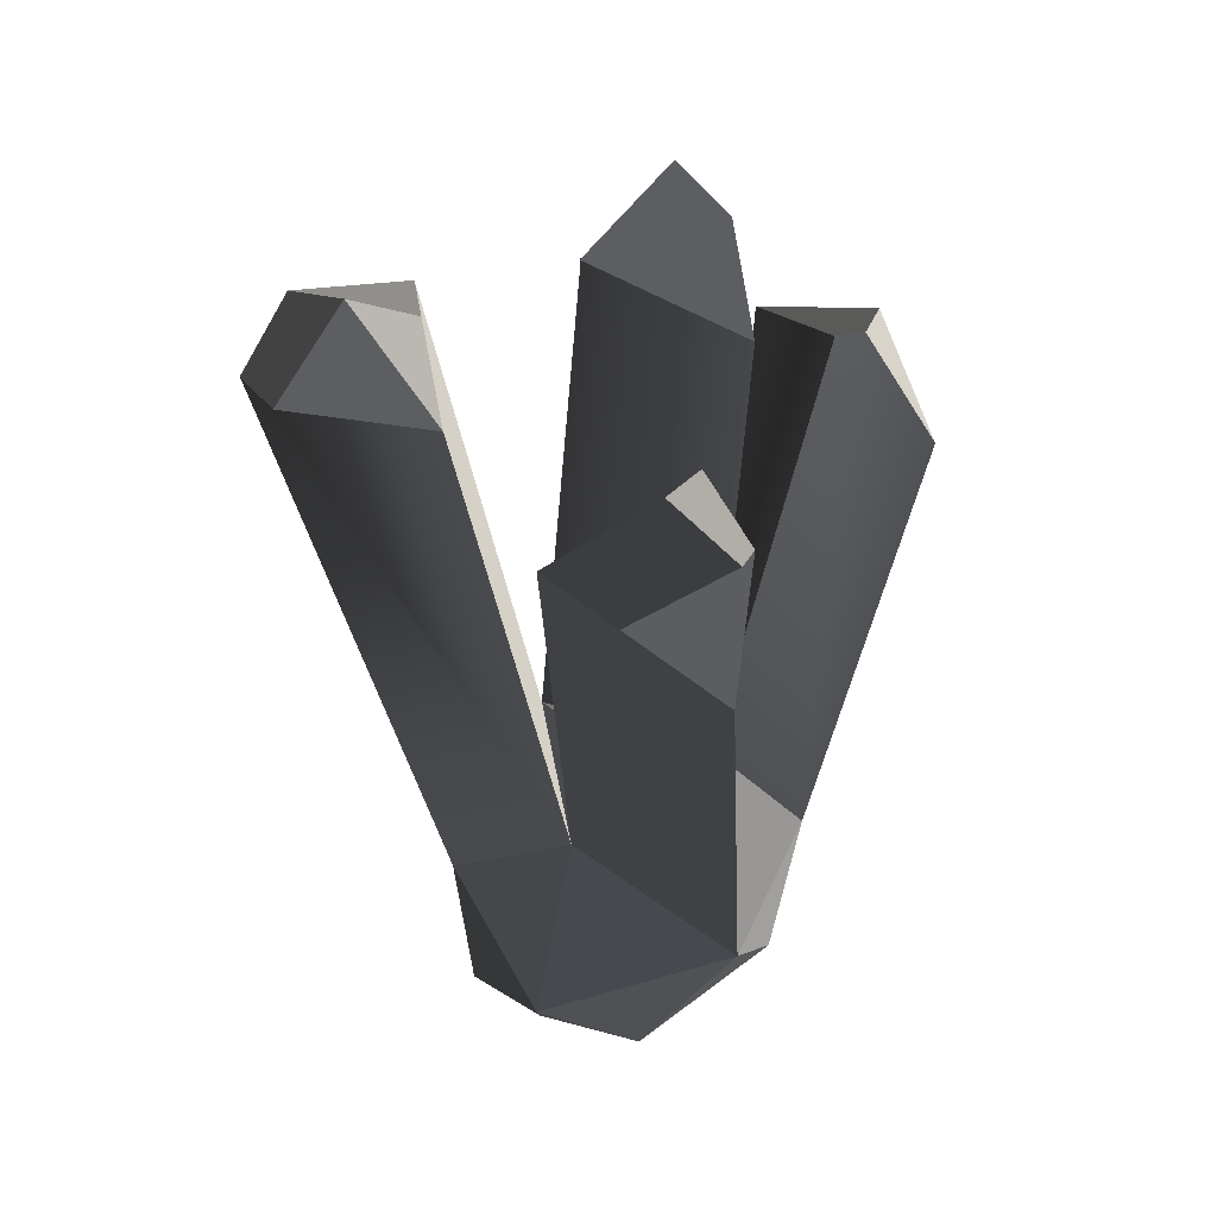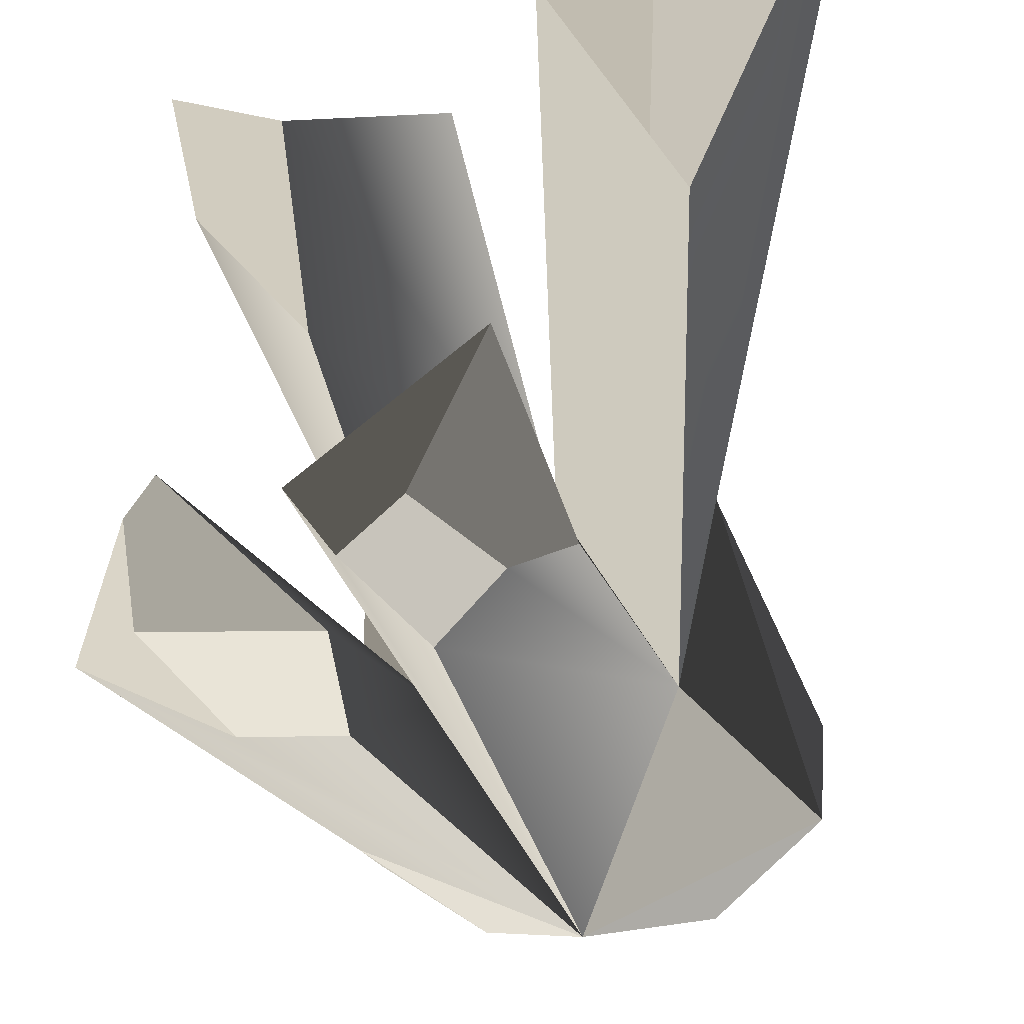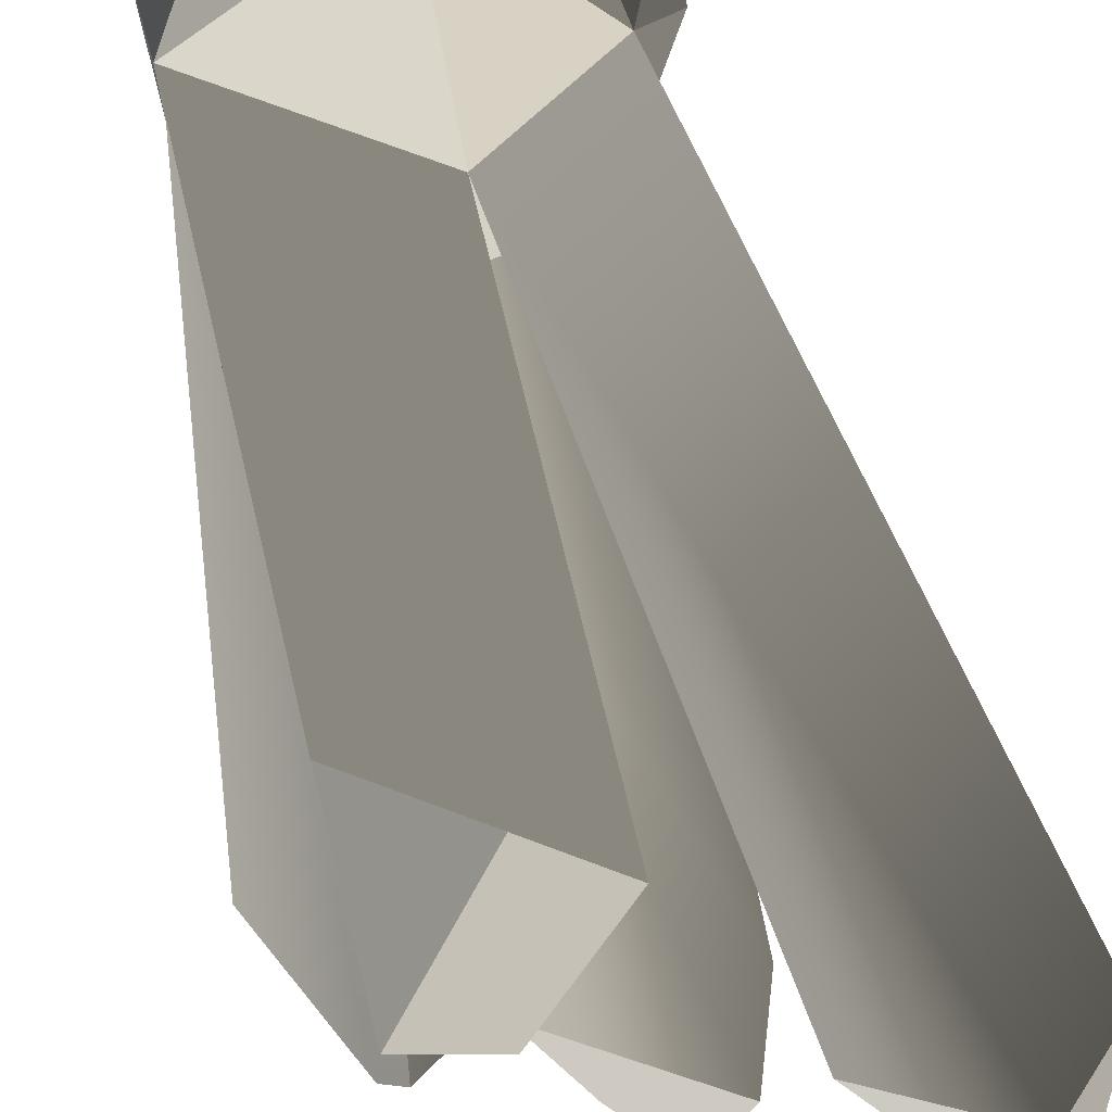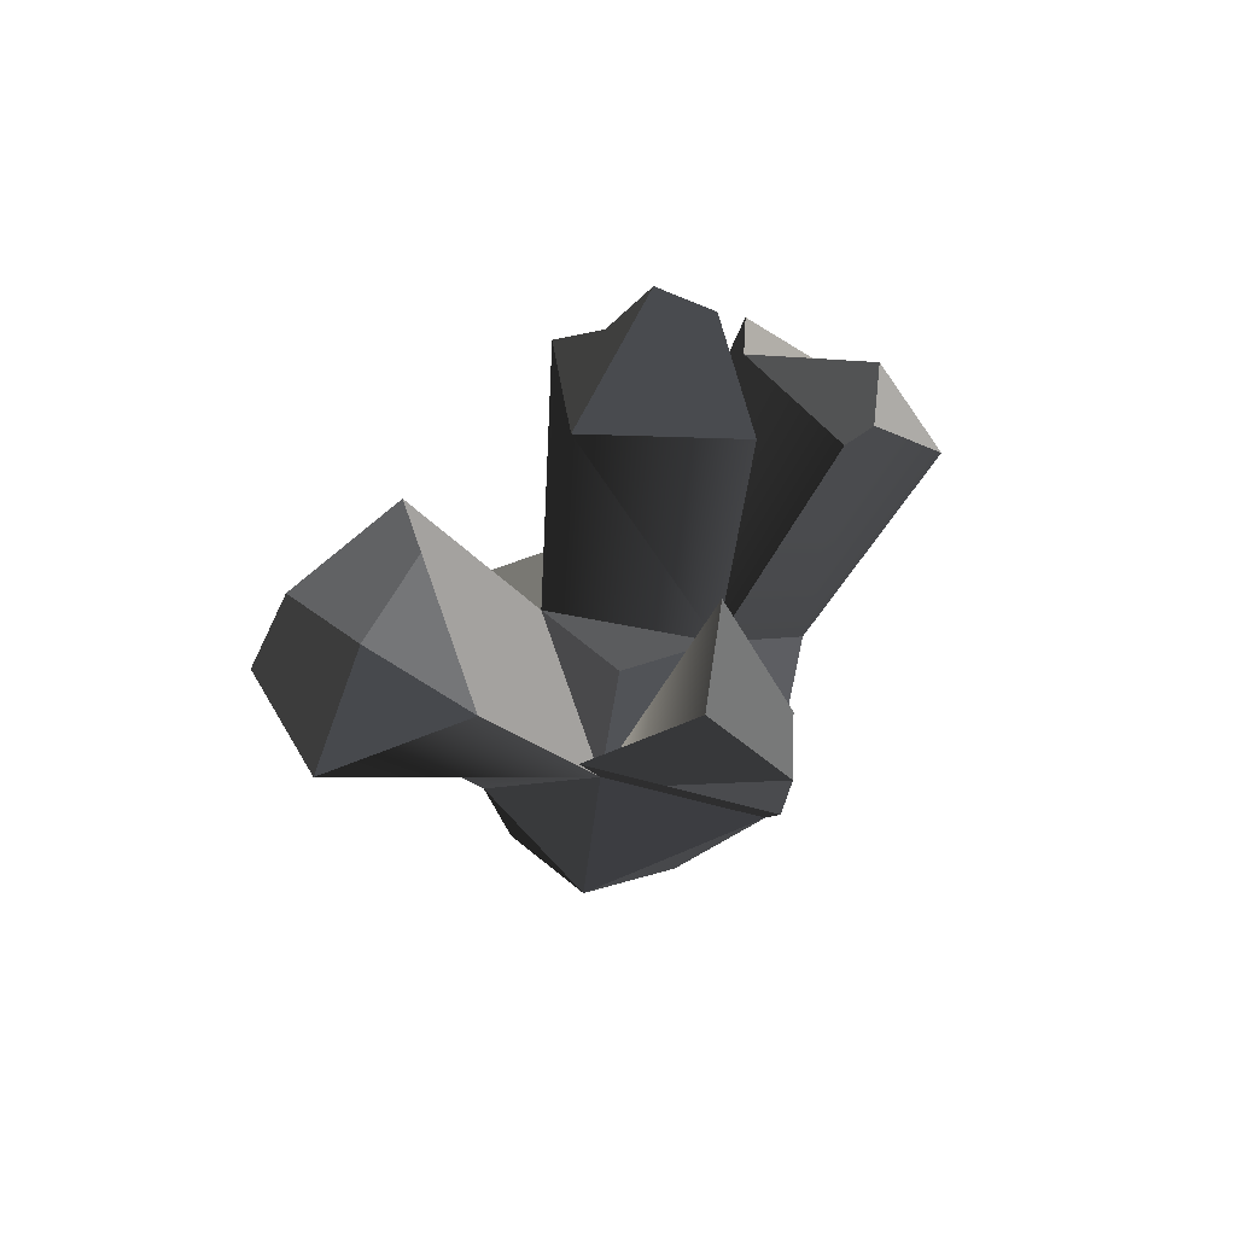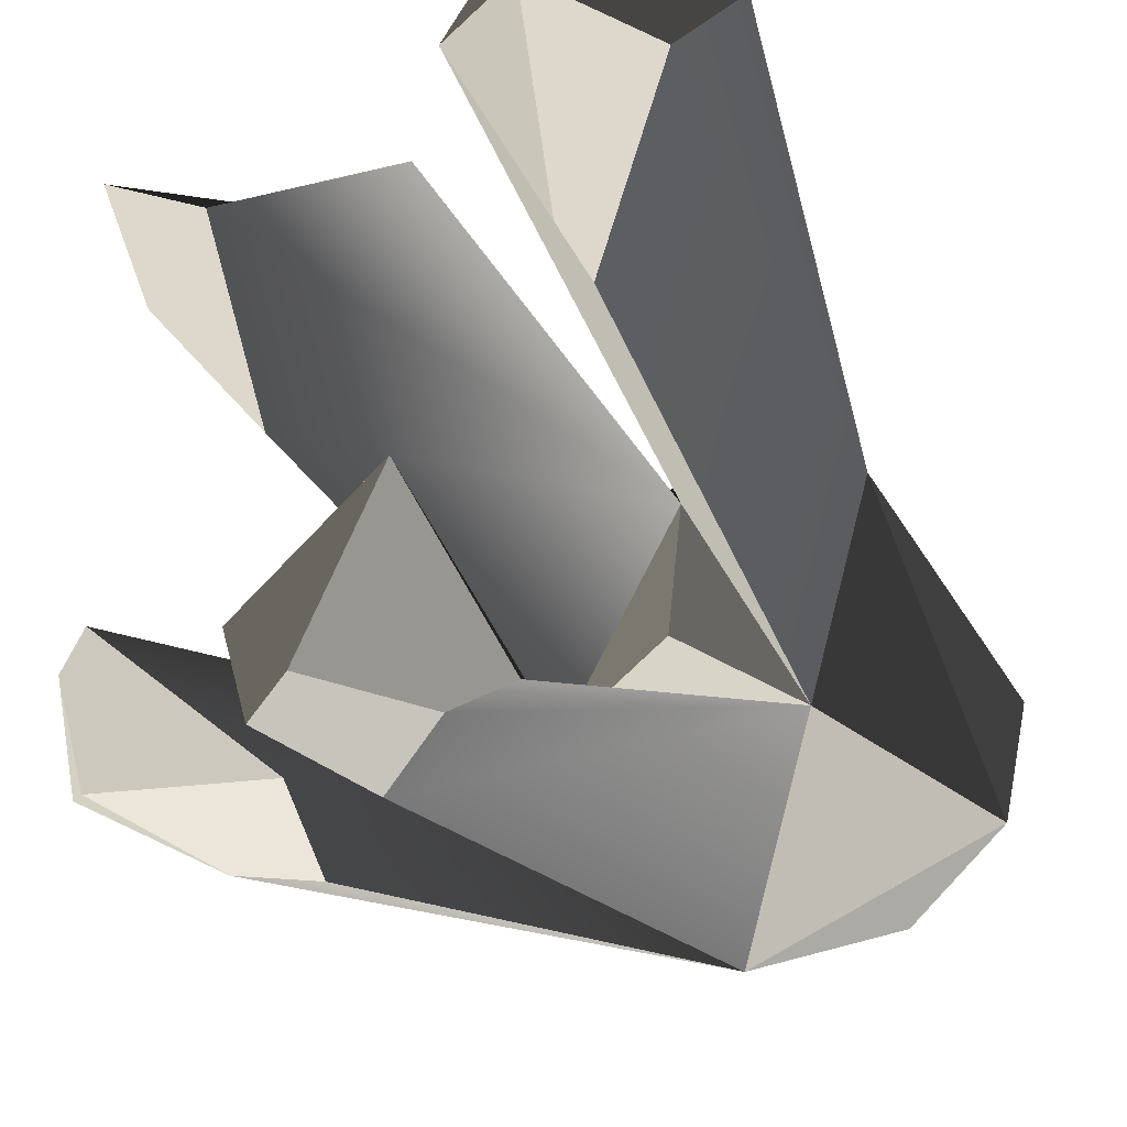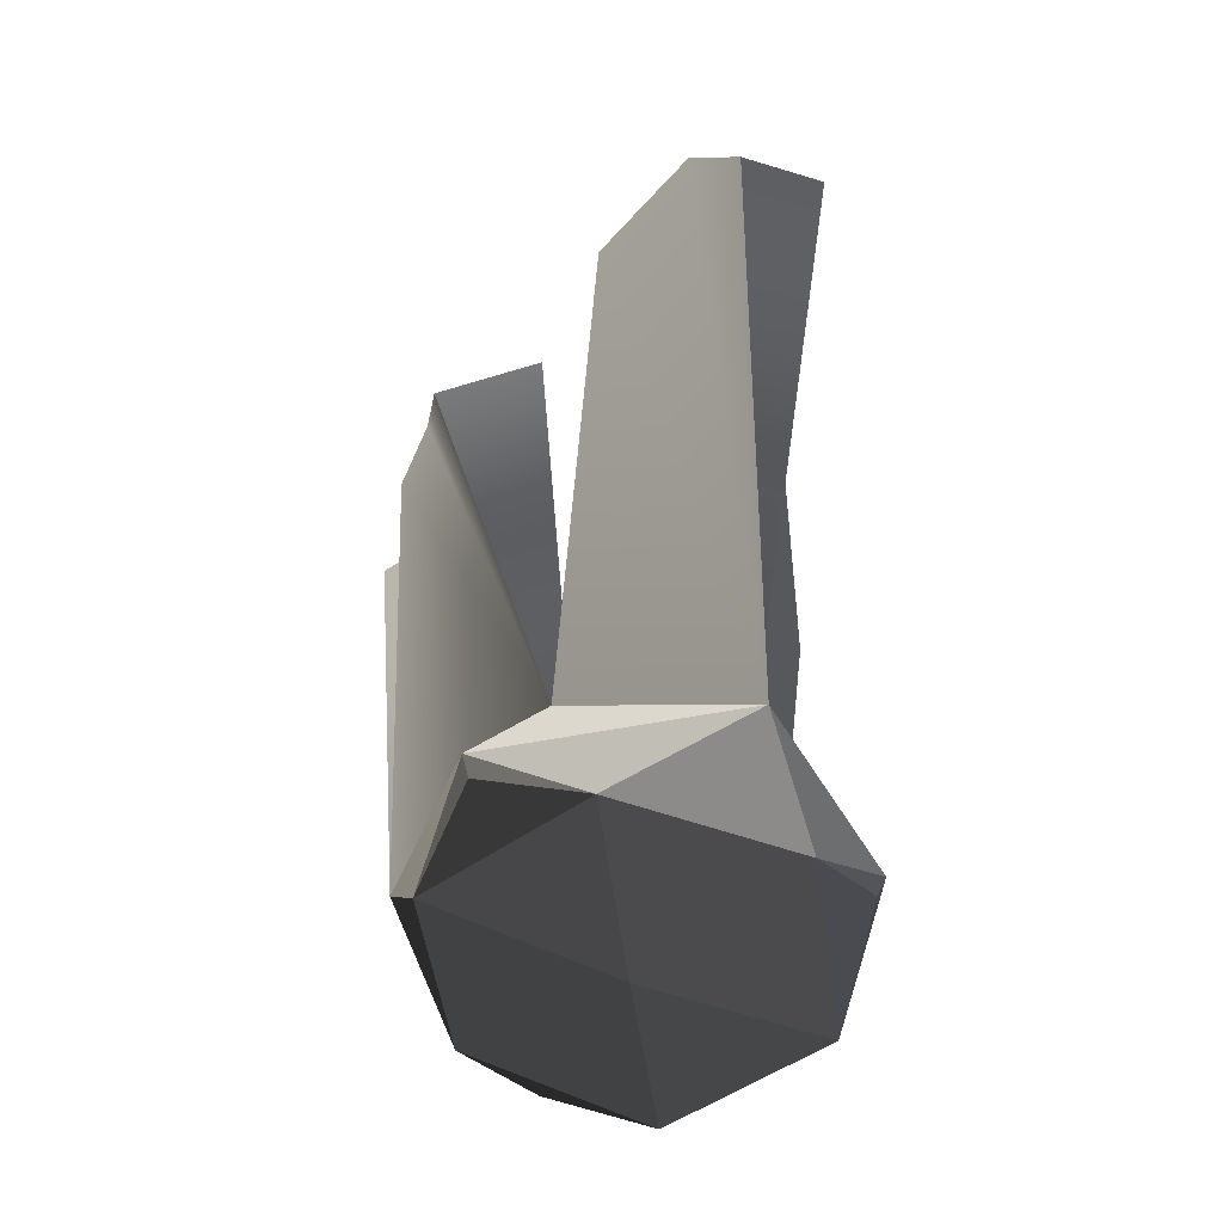
<metadata>
{"format":"obj","ext":"obj","renderer":"f3d","projection":"perspective","resolution":1024,"background":"white","views":[{"elev":49.1,"azim":19.8,"up":"+Y"},{"elev":-27.6,"azim":-170.2,"up":"+Z"},{"elev":78.3,"azim":167.0,"up":"+Z"},{"elev":78.4,"azim":10.5,"up":"+Y"},{"elev":-19.8,"azim":-157.5,"up":"+Z"},{"elev":-50.6,"azim":-81.9,"up":"+Y"}]}
</metadata>
<code>
v -81.65 1736 -4865
v 81.65 1724 -4865
v -7.7e-13 1736 -4724
v -6.5e-13 1829 -4818
v -42.64 1718 -4892
v 42.64 1718 -4892
v 85.28 1705 -4818
v 42.64 1705 -4744
v -85.28 1718 -4818
v -42.64 1718 -4744
v -85.28 1746 -4867
v -42.64 1816 -4843
v 85.28 1746 -4867
v 42.64 1816 -4843
v -6.8e-13 1746 -4720
v -6.8e-13 1816 -4769
v -8e-13 1705 -4818
v -6.5e-13 1762 -4913
v 81.65 1762 -4771
v -55.16 1789 -4757
v 40.46 2030 -4817
v -2.177 2030 -4744
v 79.47 1976 -4746
v 75.04 2036 -4777
v 31.62 2008 -4744
v 41.88 2065 -4765
v 78.17 2058 -4748
v -42.64 2046 -4903
v 42.64 2046 -4878
v -2e-13 2036 -4927
v -22.9 2049 -4910
v 19.38 2076 -4916
v -25.24 2089 -4856
v -5 2102 -4913
v -81.02 2091 -4820
v -38.38 2091 -4746
v -122.3 2090 -4748
v -70.32 2091 -4801
v -87.66 2119 -4710
v -111.1 2116 -4773
v -78.88 2136 -4756
v 118.4 1990 -4903
v 75.78 2060 -4878
v 29.6 2008 -4939
v 85.88 2056 -4889
v 67.51 1991 -4929
v 31.75 2030 -4916
v 84.5 2043 -4919
o Sphere.2
f 1 5 9
f 5 6 17
f 17 9 5
f 9 17 10
f 6 2 7
f 7 17 6
f 17 7 8
f 8 10 17
f 10 8 3
f 1 11 5
f 11 12 18
f 18 5 11
f 5 18 6
f 12 4 14
f 32 30 31 34
f 42 46 48 45
f 13 6 18
f 6 13 2
f 2 13 7
f 13 14 19
f 19 7 13
f 7 19 8
f 14 4 16
f 23 24 27 25
f 19 16 15
f 15 8 19
f 8 15 3
f 3 15 10
f 15 16 20
f 20 10 15
f 10 20 9
f 16 4 12
f 39 36 41
f 20 12 11
f 11 9 20
f 9 11 1
f 16 22 26 21 14
f 14 21 24 23 19
f 19 23 25 22 16
f 24 21 26 27
f 26 22 25 27
f 14 29 33 28 12
f 12 28 31 30 18
f 18 30 32 29 14
f 31 28 33 34
f 33 29 32 34
f 12 35 38 36 16
f 16 36 39 37 20
f 20 37 40 35 12
f 38 35 40 41
f 40 37 39 41
f 36 38 41
f 18 44 46 42 13
f 13 42 45 43 14
f 14 43 47 44 18
f 47 43 45 48
f 46 44 47 48

</code>
